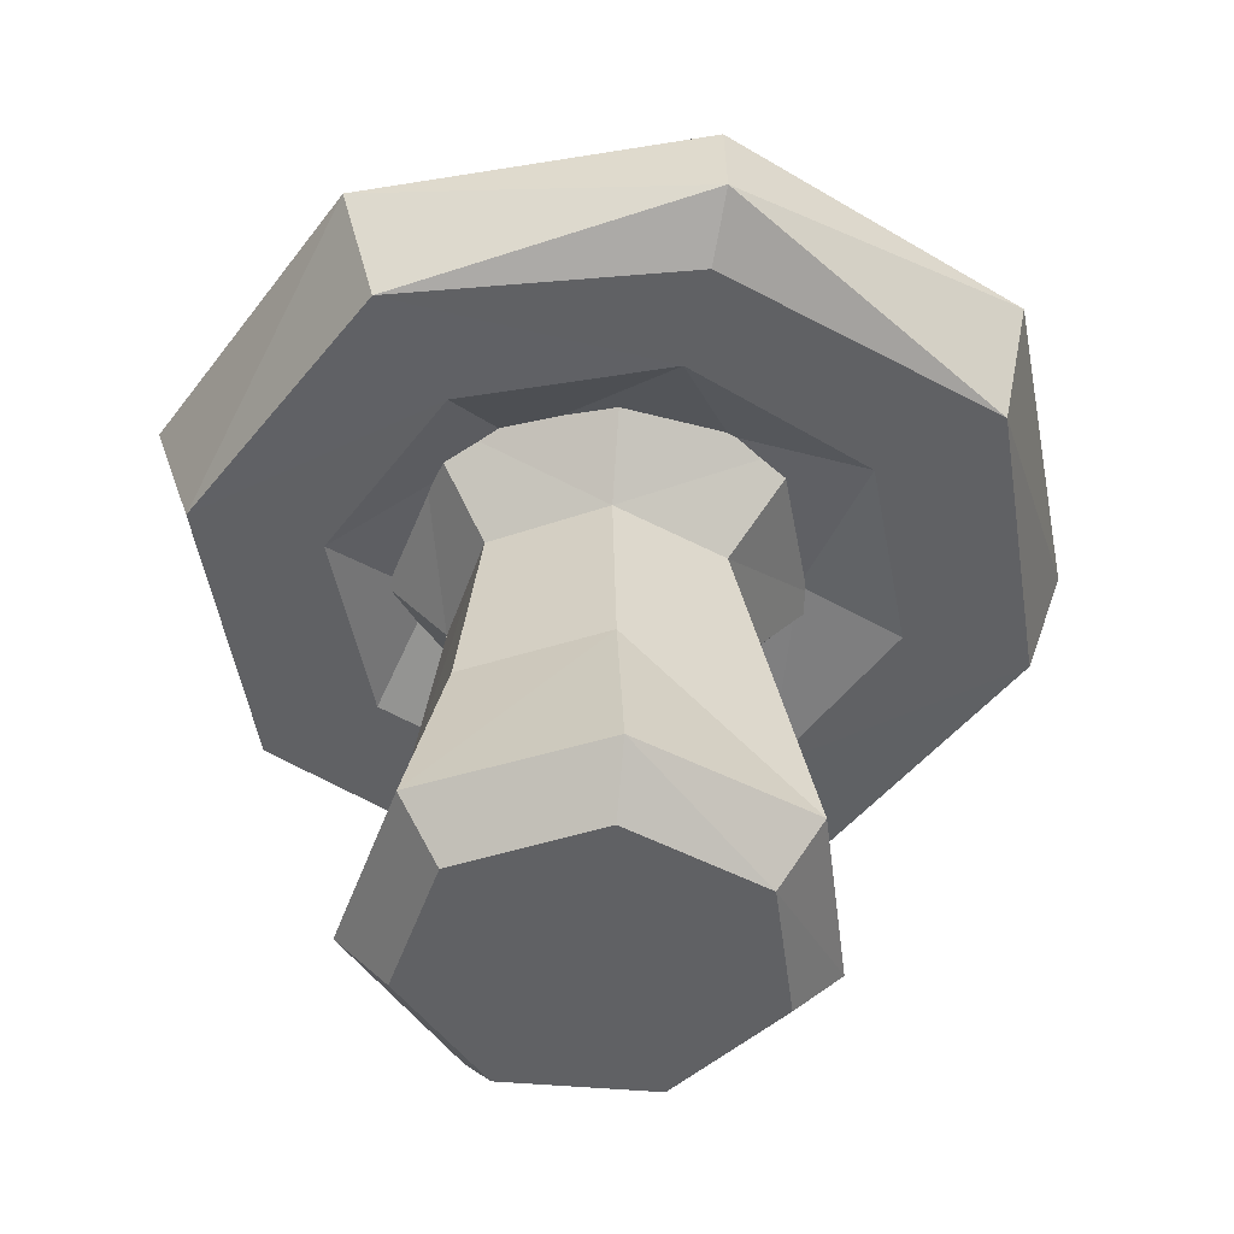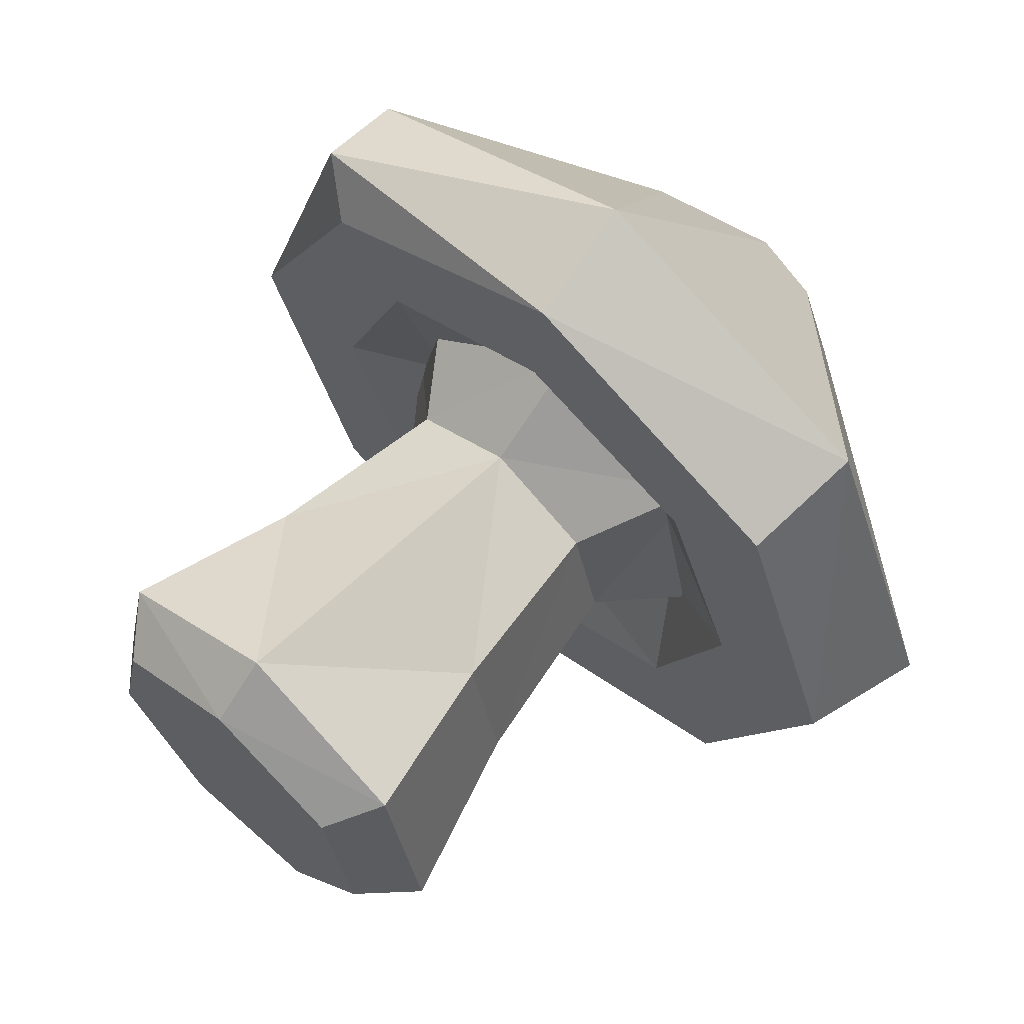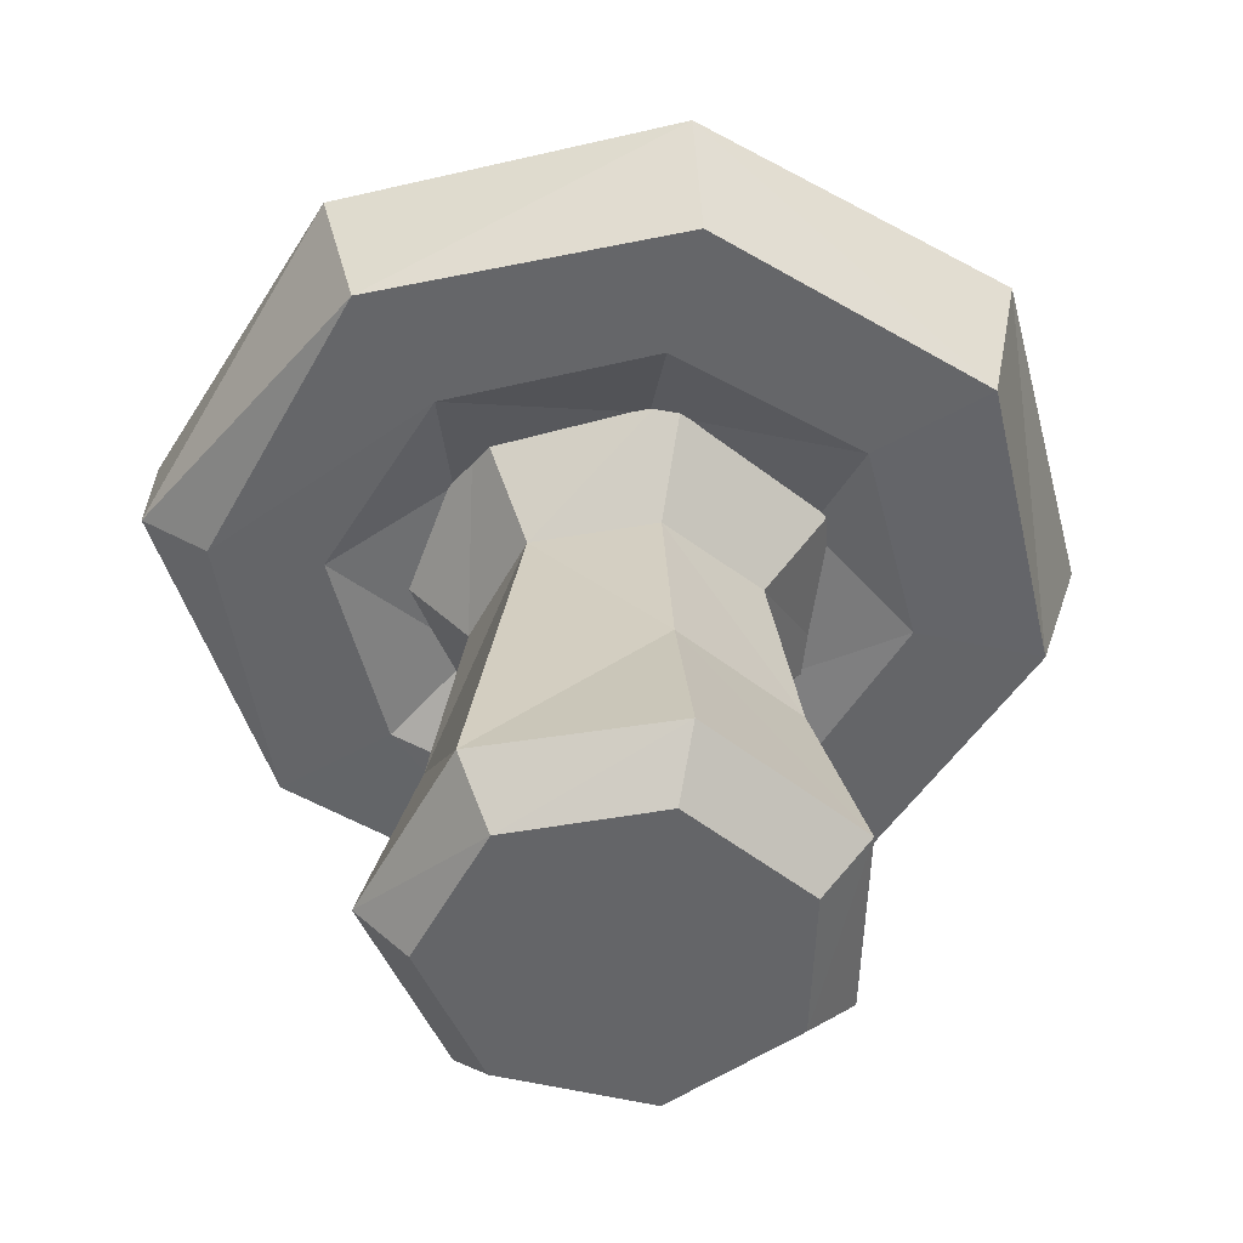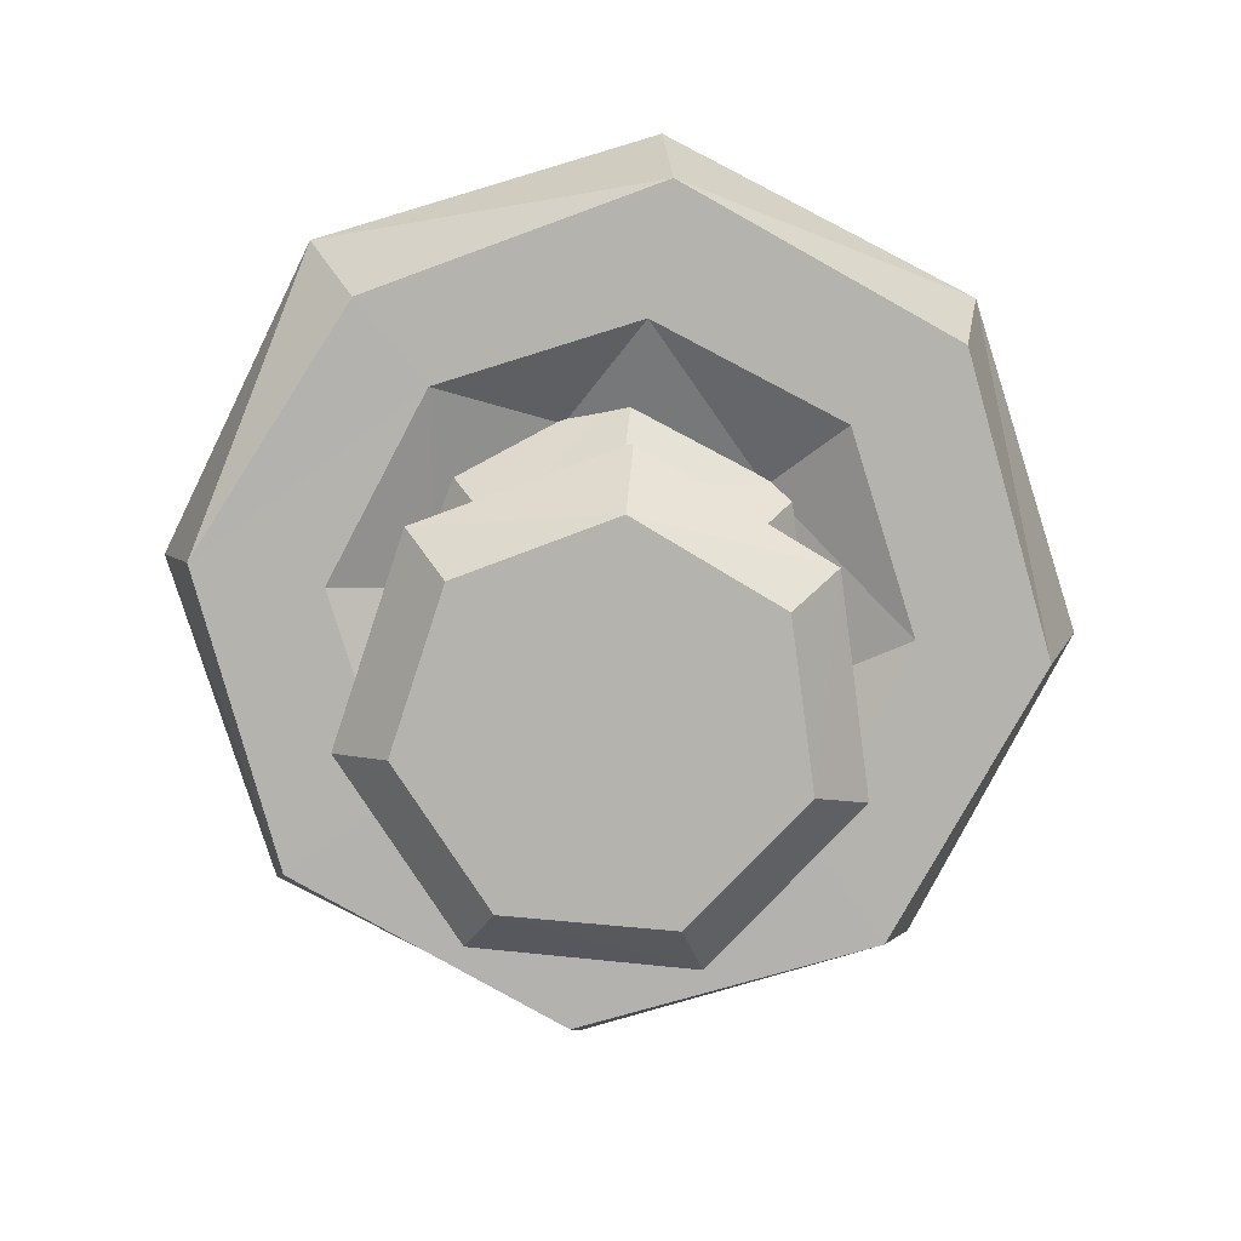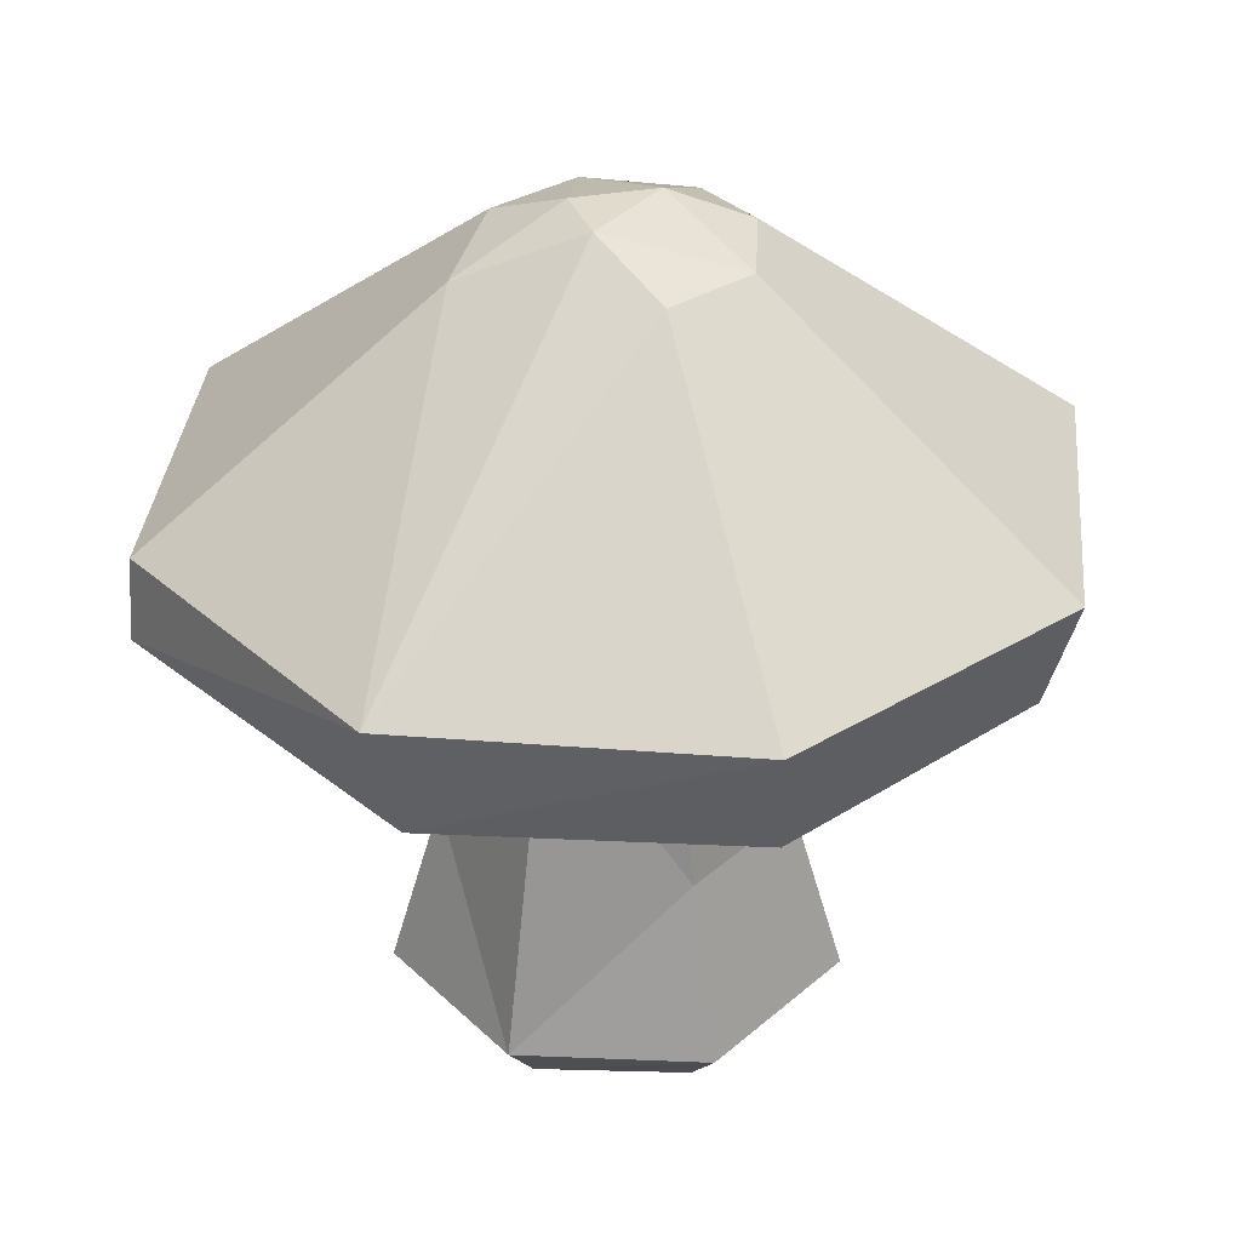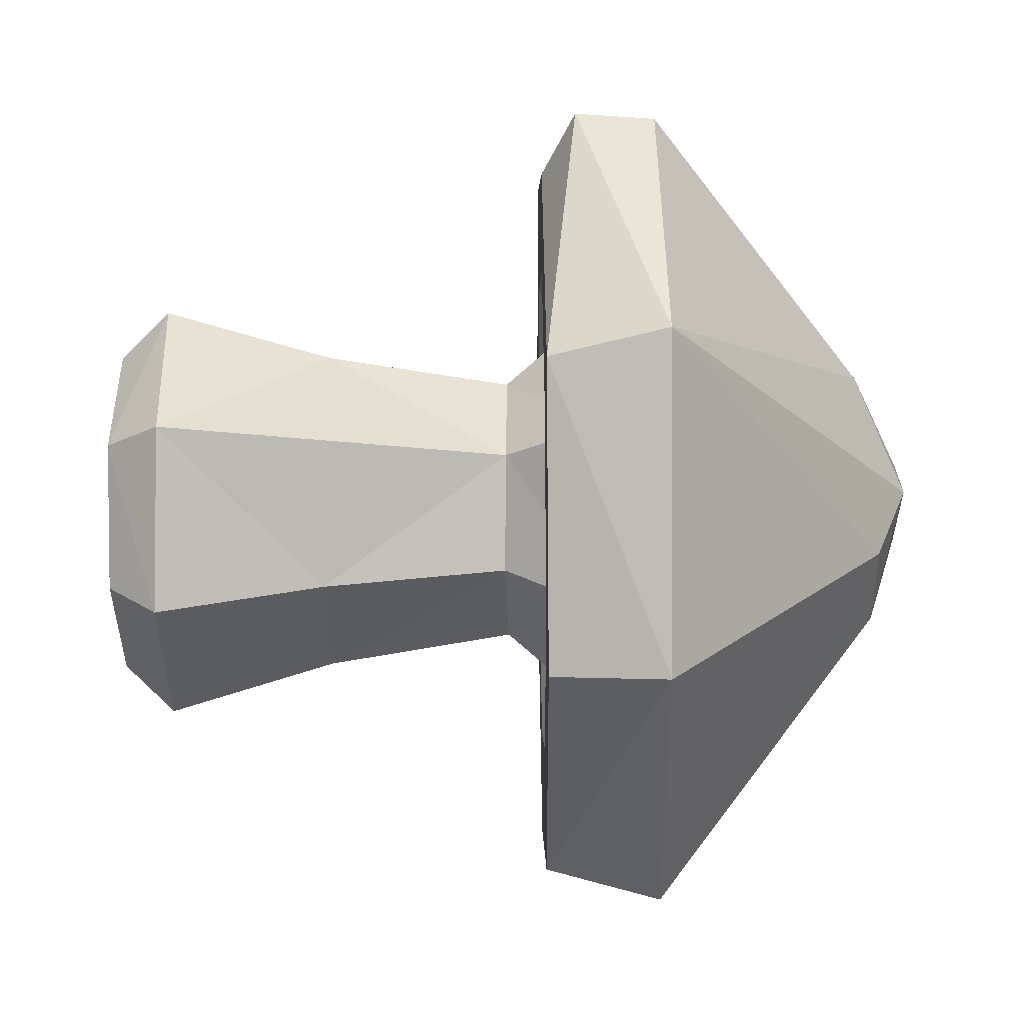
<metadata>
{"format":"obj","ext":"obj","renderer":"f3d","projection":"perspective","resolution":1024,"background":"white","views":[{"elev":-46.9,"azim":-57.1,"up":"+Y"},{"elev":64.1,"azim":42.1,"up":"+Z"},{"elev":-51.6,"azim":36.7,"up":"+Y"},{"elev":-79.9,"azim":-5.2,"up":"+Y"},{"elev":33.7,"azim":27.8,"up":"+Y"},{"elev":66.6,"azim":89.6,"up":"+Z"}]}
</metadata>
<code>
o Cylinder
v 0.06688 1.054 0.964
v -0.7157 1.137 0.7533
v -0.7066 1.335 0.7415
v -0.6631 1.054 -0.6649
v 0.01163 1.054 -0.9673
v 0.04115 1.335 -1.055
v 1.005 1.054 -0.02926
v 0.7416 1.054 0.6616
v 0.7806 1.333 0.7465
v 0.03702 1.339 1.05
v -0.7026 1.339 -0.7467
v 0.7843 1.339 -0.7435
v -1.014 1.333 -0.006482
v 1.092 1.335 0.000246
v 0.03959 1.865 -0.3665
v -0.219 1.865 0.2561
v -0.1699 1.91 -0.2103
v 0.2479 1.91 -0.2108
v 0.2562 1.904 0.2169
v 0.053 1.99 0.1411
v -0.2687 1.904 -0.002764
v 0.3465 1.904 -1.7e-05
v -0.06374 1.99 0.03425
v 0.08685 1.99 -0.1001
v 0.03926 1.054 0.6566
v -0.4262 1.054 0.4638
v -0.6189 1.054 -0.001641
v -0.4262 1.054 -0.4671
v 0.03926 1.054 -0.6598
v 0.5047 1.054 -0.4671
v 0.6975 1.054 -0.001641
v 0.5047 1.054 0.4638
v -0.6073 1.054 0.6449
v -0.9269 1.055 0.02585
v 0.7025 1.054 -0.704
v -0.1251 1.174 0.3951
v -0.3821 1.174 -0.001641
v -0.09422 1.174 -0.4211
v 0.436 1.174 -0.166
v 0.3372 1.174 0.2963
f 3 10 16
f 14 12 22
f 6 11 15
f 15 18 12
f 21 17 11
f 19 20 10
f 21 23 17
f 17 24 15
f 20 23 16
f 18 24 22
f 34 33 2
f 26 36 25
f 31 39 30
f 29 38 28
f 2 13 34
f 4 13 11
f 4 6 5
f 35 6 12
f 35 14 7
f 7 9 8
f 1 9 10
f 13 16 21
f 9 19 10
f 19 14 22
f 20 22 24
f 6 15 12
f 13 21 11
f 10 20 16
f 12 18 22
f 11 17 15
f 16 23 21
f 15 24 18
f 23 20 24
f 17 23 24
f 38 30 39
f 33 25 1
f 2 10 3
f 1 2 33
f 34 26 33
f 4 27 34
f 5 28 4
f 35 29 5
f 7 30 35
f 8 31 7
f 1 32 8
f 40 36 37
f 37 28 38
f 40 25 36
f 37 26 27
f 40 31 32
f 2 3 13
f 4 34 13
f 4 11 6
f 35 5 6
f 35 12 14
f 7 14 9
f 1 8 9
f 13 3 16
f 19 9 14
f 20 19 22
f 38 29 30
f 33 26 25
f 2 1 10
f 34 27 26
f 4 28 27
f 5 29 28
f 35 30 29
f 7 31 30
f 8 32 31
f 1 25 32
f 37 38 39
f 39 40 37
f 37 27 28
f 40 32 25
f 37 36 26
f 40 39 31
o Cylinder.001
v 0.01258 0.9598 0.3005
v -0.3071 0.4988 0.2208
v -0.3873 0.4988 -0.1277
v 0.4154 0.5013 -0.1288
v -0.165 0.4988 -0.4077
v 0.3372 0.4988 0.2195
v -0.5065 0.08489 -0.1538
v 0.2473 0.08811 -0.5201
v 0.4332 0.08489 0.2948
v -0.4008 0.08248 0.2991
v 0.01872 0.09451 0.4961
v -0.2205 0.08939 -0.5158
v 0.5349 0.08489 -0.1573
v -0.3098 -0.04157 0.2219
v 0.01456 -0.04157 0.3781
v -0.3899 -0.04157 -0.1291
v -0.1654 -0.04157 -0.4105
v 0.1946 -0.04157 -0.4105
v 0.419 -0.04157 -0.1291
v 0.3389 -0.04157 0.2219
v -0.3144 0.9551 -0.113
v 0.1614 0.9586 -0.3397
v 0.2779 0.9551 0.1747
v -0.2495 0.9628 0.1724
v -0.13 0.9598 -0.3414
v 0.3436 0.964 -0.1119
v 0.0234 1.217 0.5156
v -0.4214 1.218 0.3109
v -0.2334 1.218 -0.5311
v 0.5583 1.218 -0.1609
v -0.5203 1.218 -0.1588
v 0.2463 1.217 -0.5382
v 0.4435 1.218 0.3053
f 41 64 42
f 48 44 53
f 51 42 50
f 61 43 42
f 61 65 45
f 62 48 45
f 44 48 62
f 63 46 44
f 41 51 46
f 46 49 53
f 47 50 42
f 45 48 52
f 52 47 43
f 46 51 49
f 57 52 48
f 56 54 50
f 56 59 55
f 55 60 49
f 53 59 58
f 57 56 47
f 55 51 50
f 49 60 59
f 71 69 65
f 67 68 64
f 73 63 66
f 65 69 72
f 71 61 64
f 73 67 41
f 72 70 66
f 73 72 71
f 41 42 51
f 61 42 64
f 61 45 43
f 62 45 65
f 44 62 66
f 63 44 66
f 41 46 63
f 46 53 44
f 47 42 43
f 52 43 45
f 57 48 58
f 56 50 47
f 58 56 57
f 56 55 54
f 55 59 60
f 59 56 58
f 55 49 51
f 53 58 48
f 57 47 52
f 55 50 54
f 49 59 53
f 71 65 61
f 67 64 41
f 73 66 70
f 65 72 62
f 71 64 68
f 73 41 63
f 72 66 62
f 72 73 70
f 73 71 67
f 67 71 68
f 71 72 69

</code>
